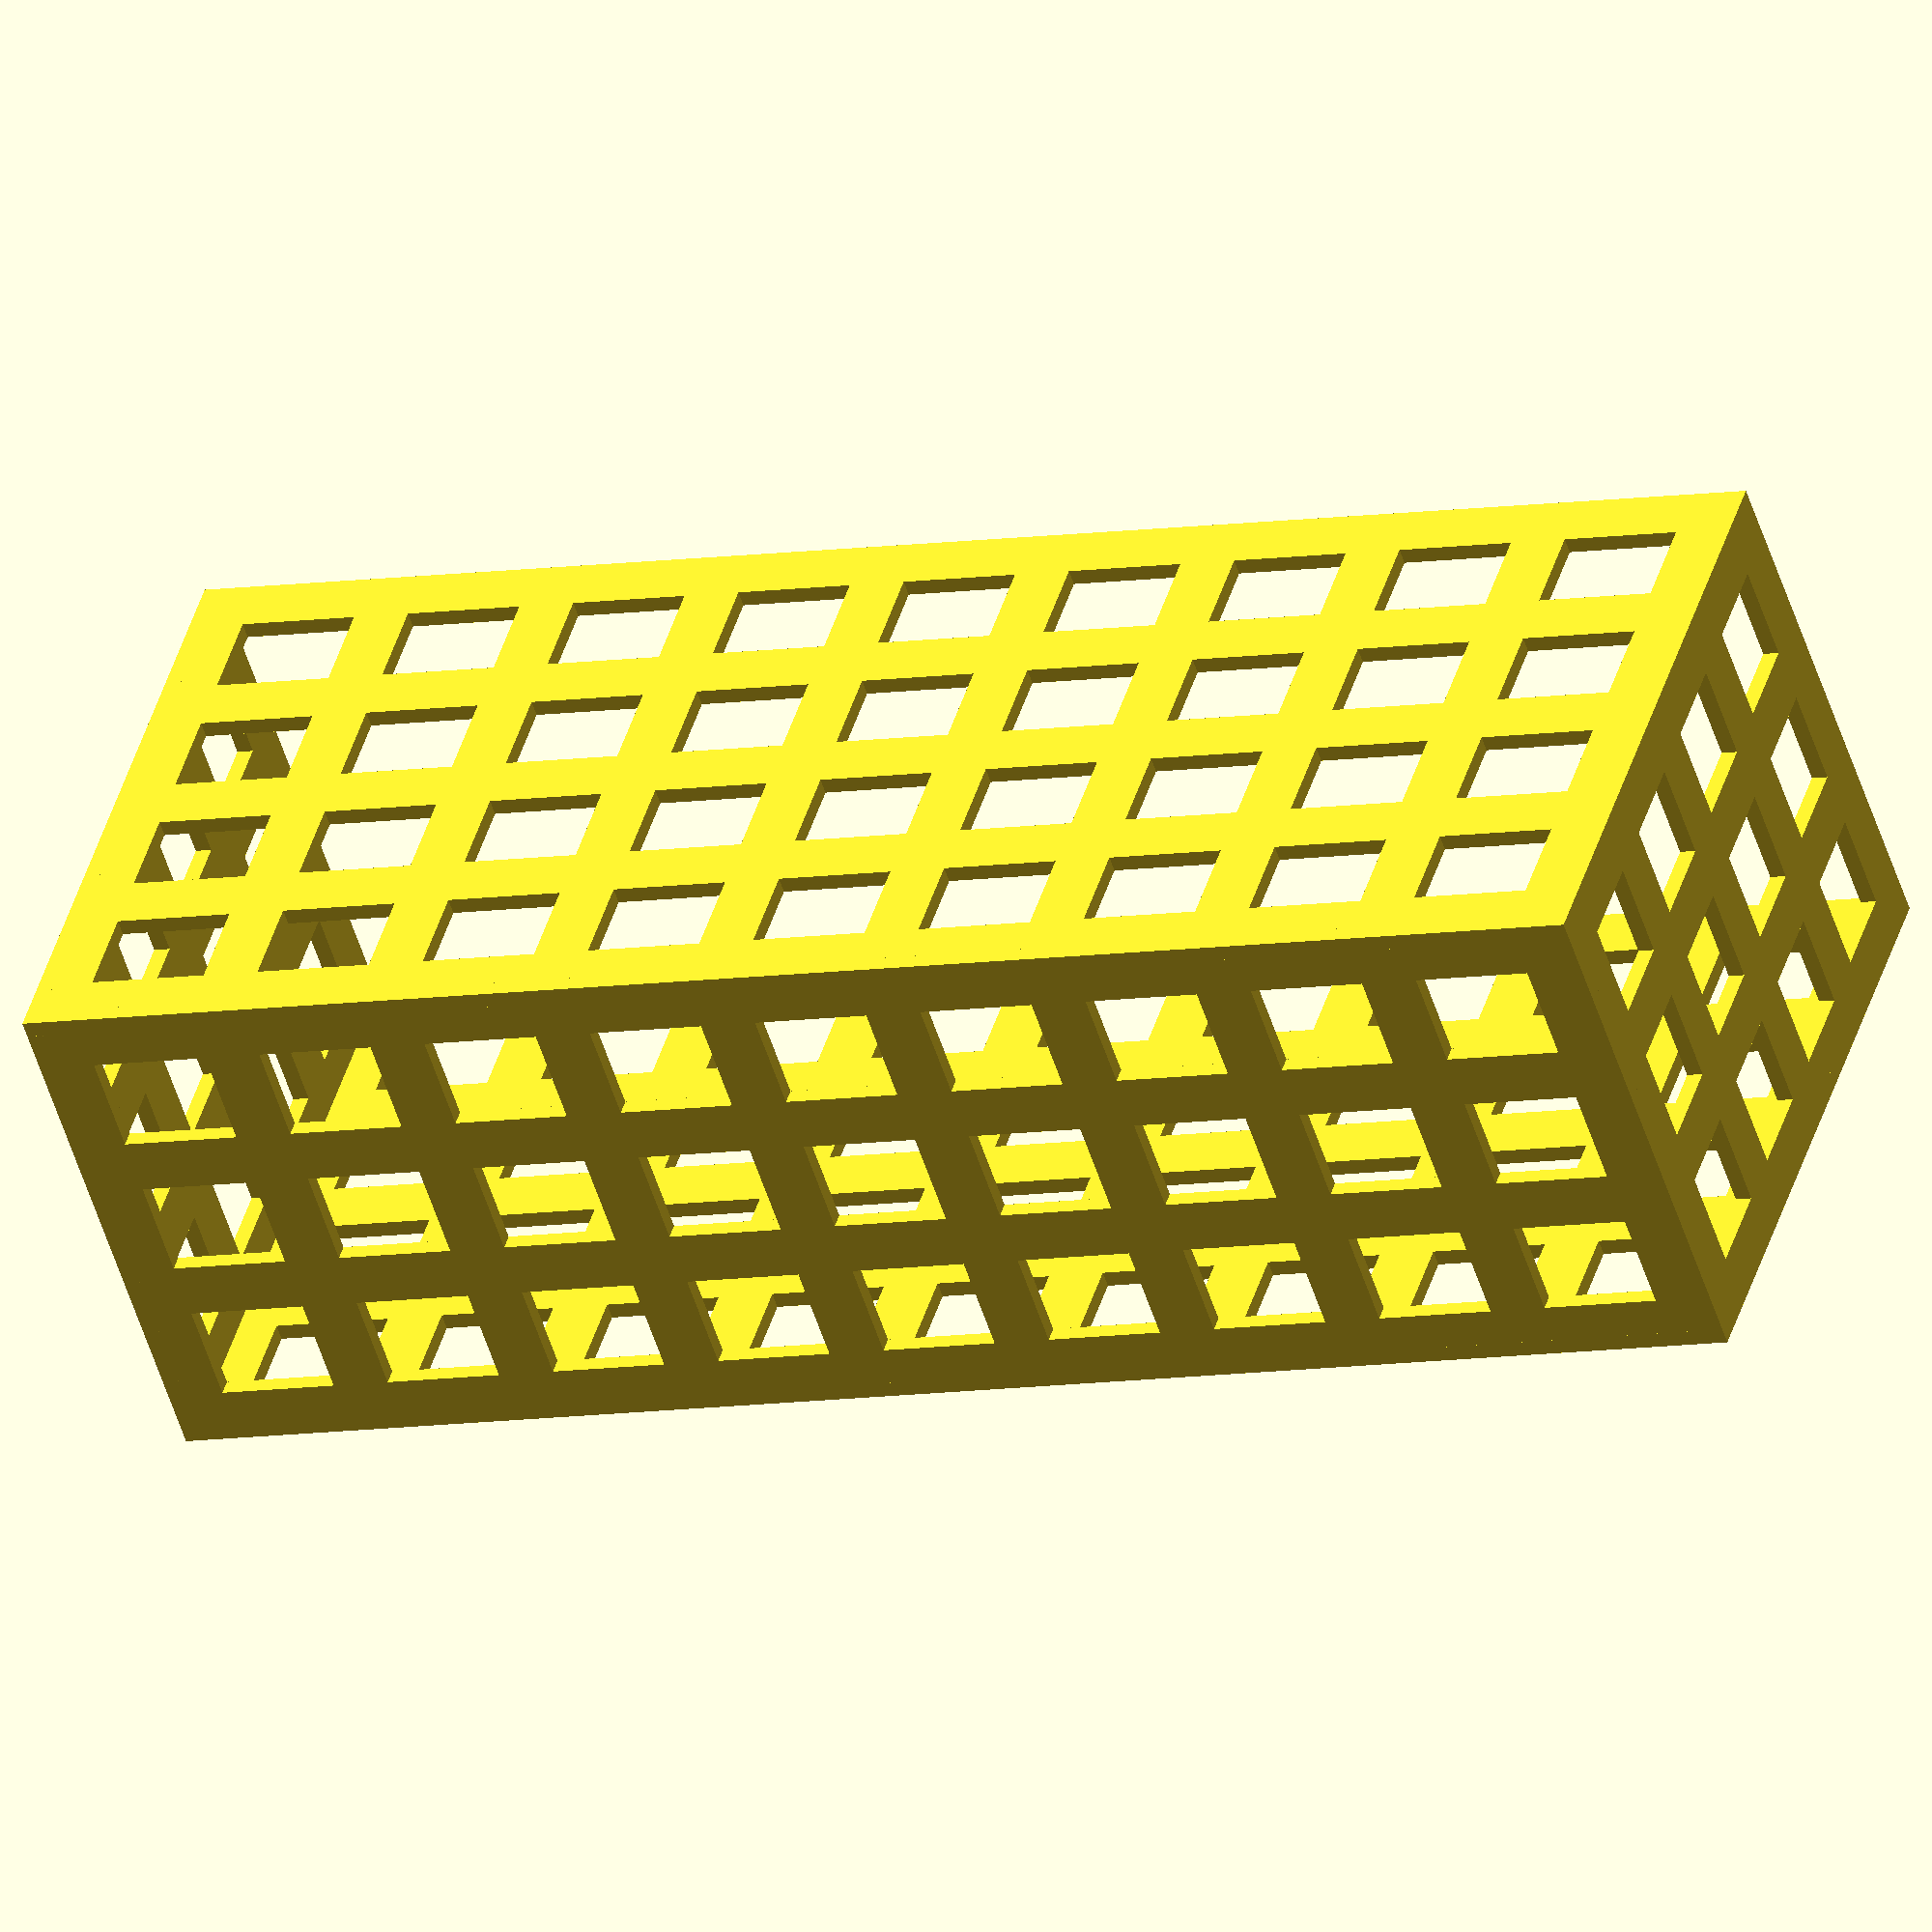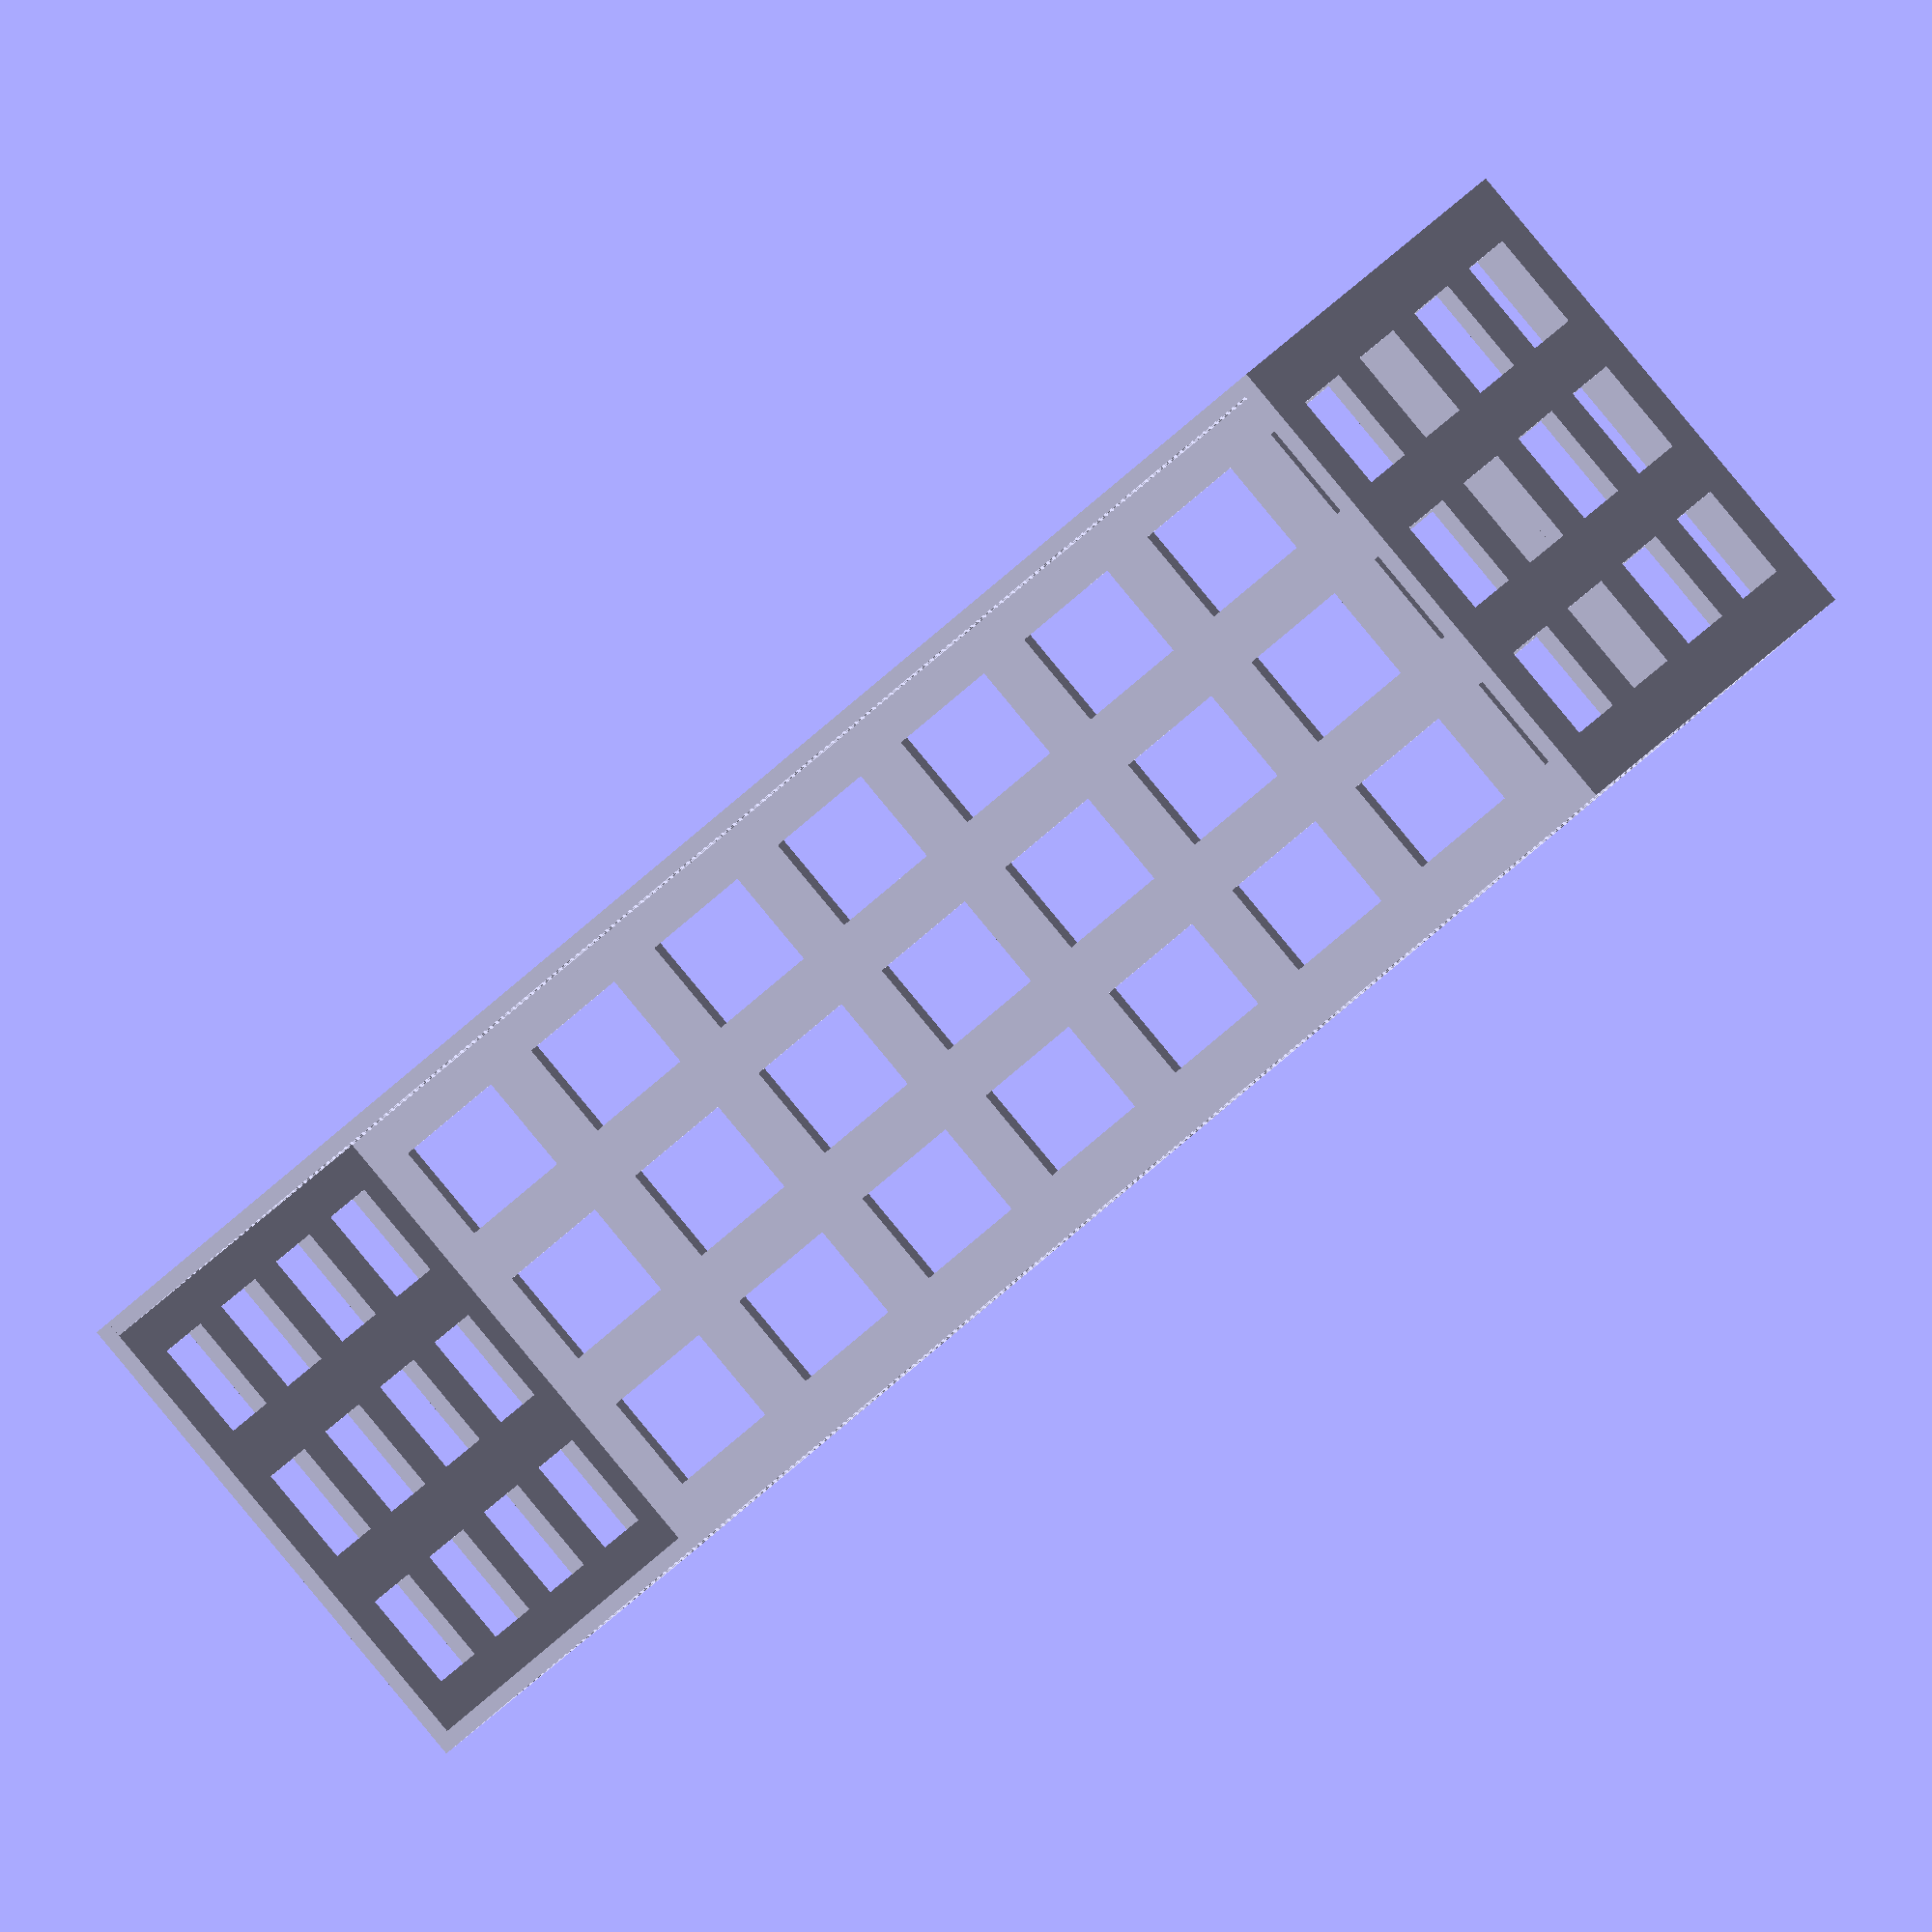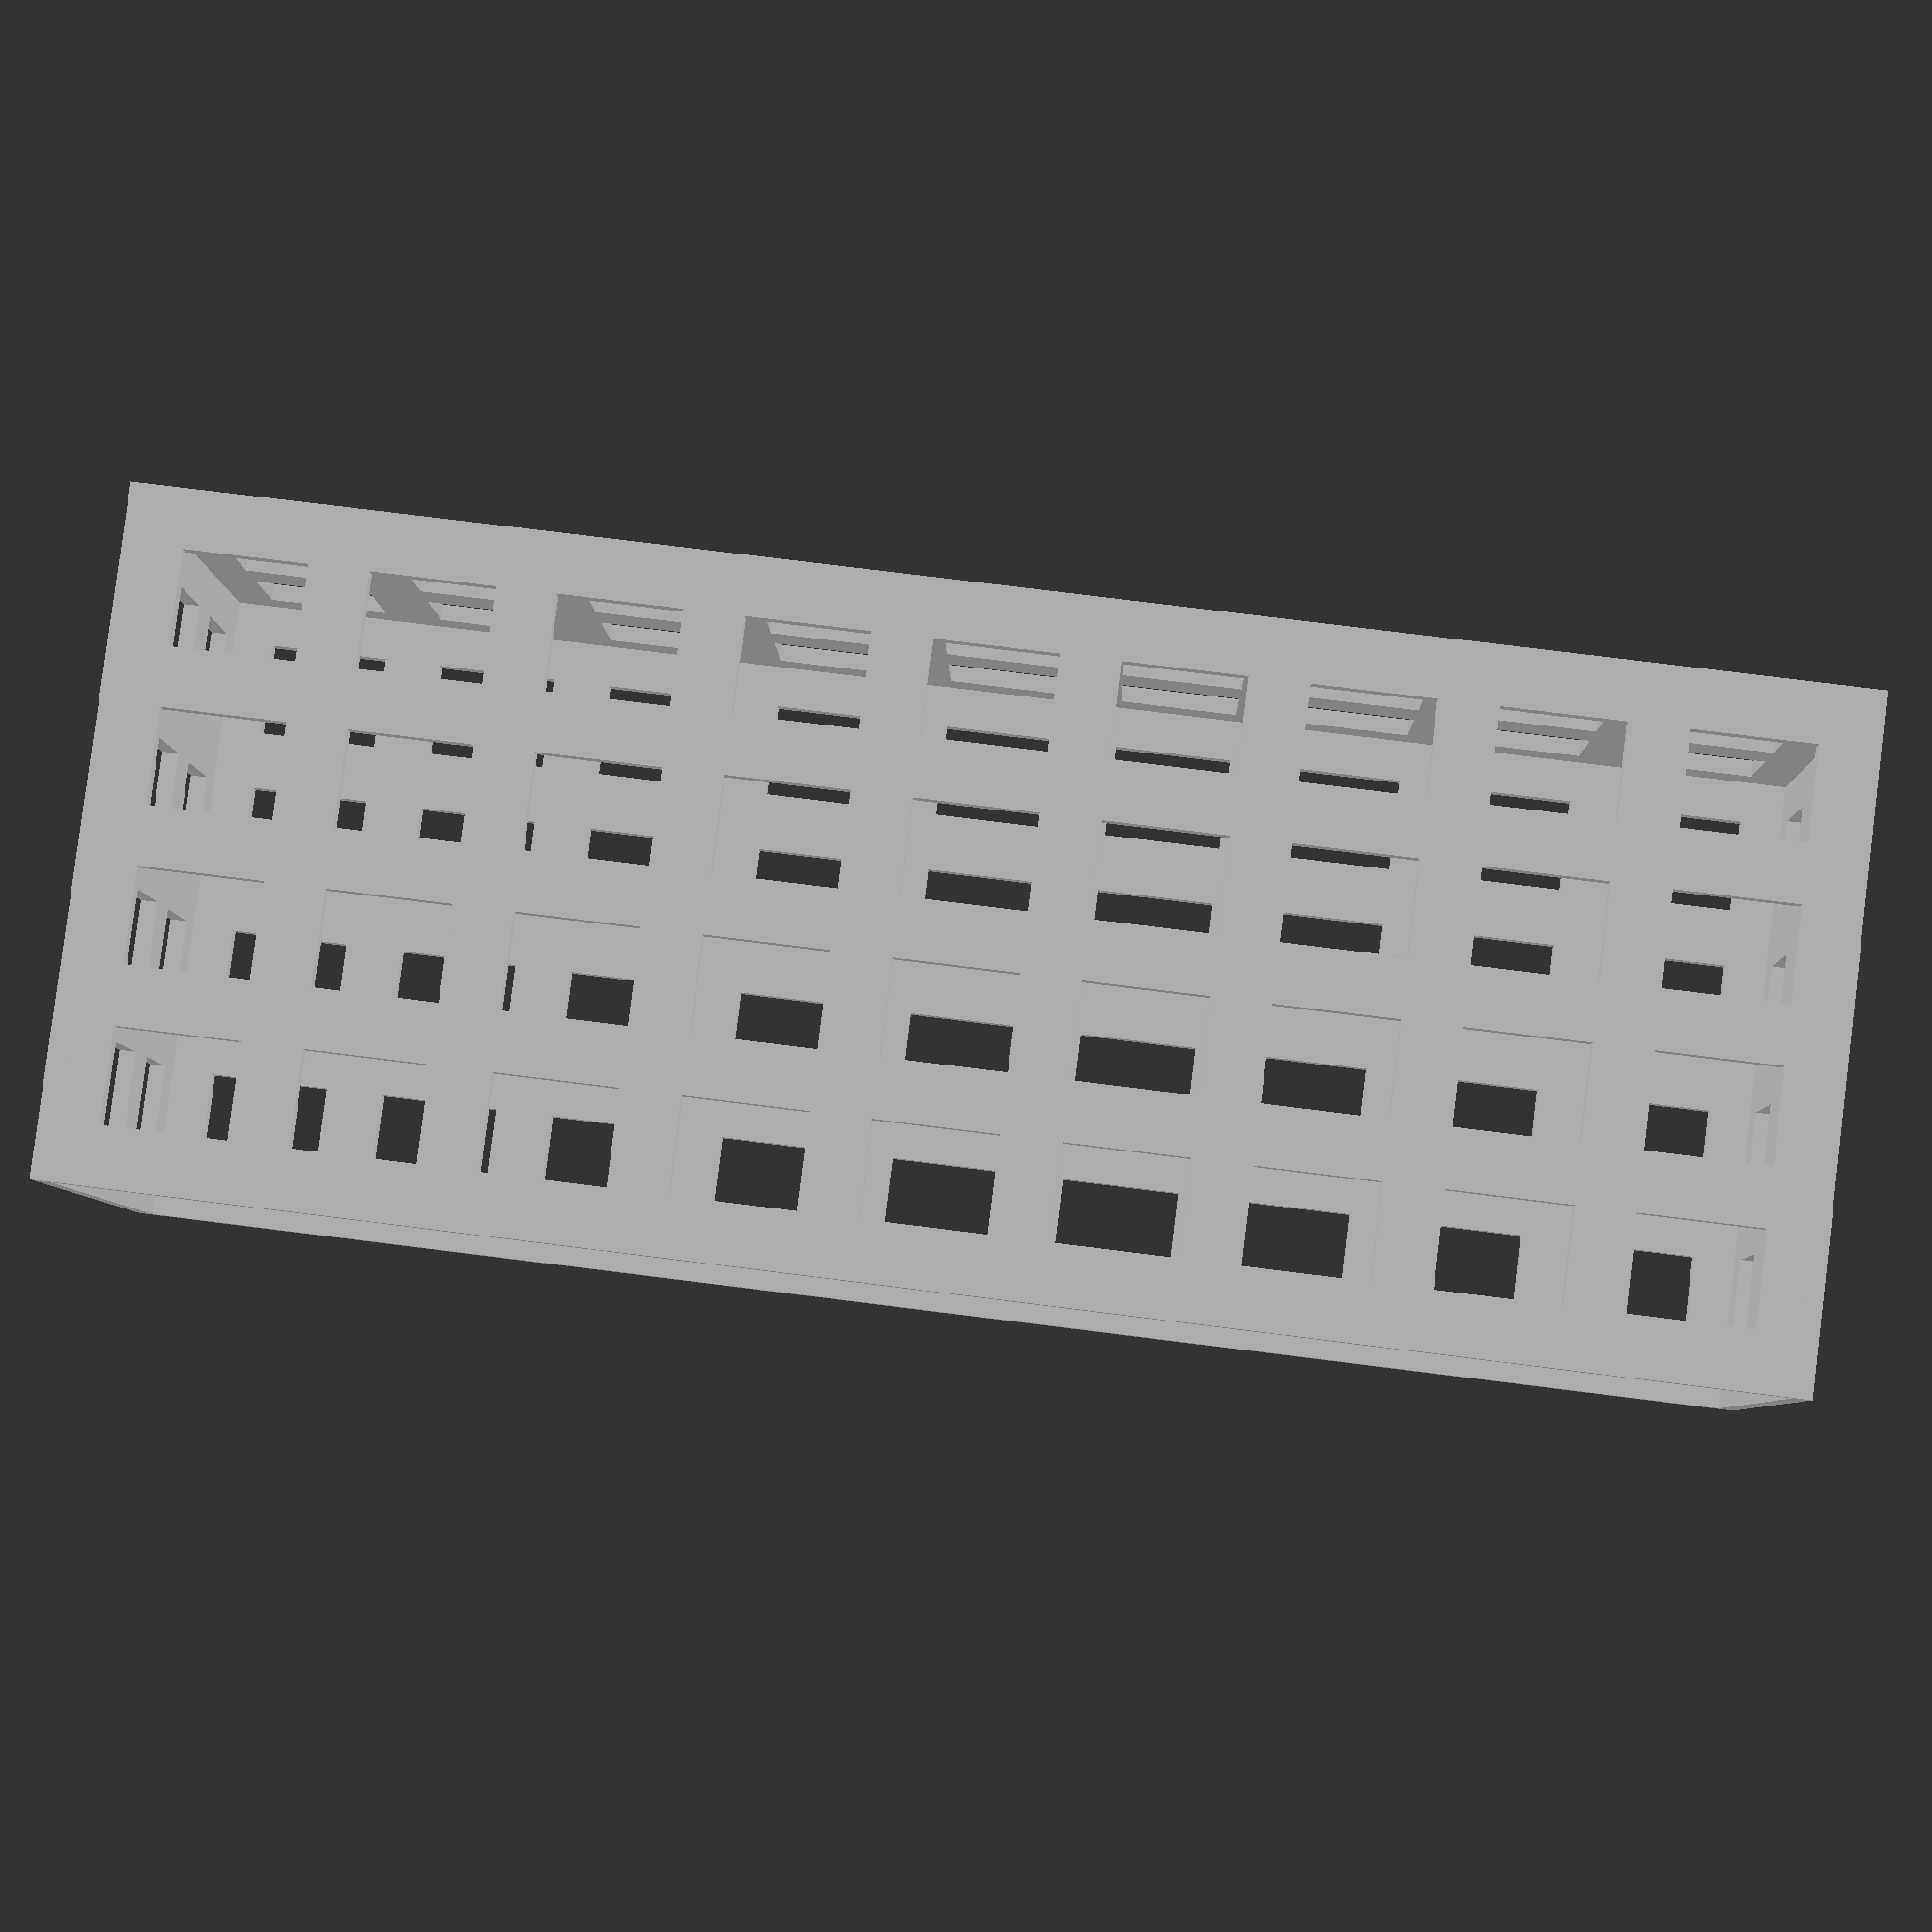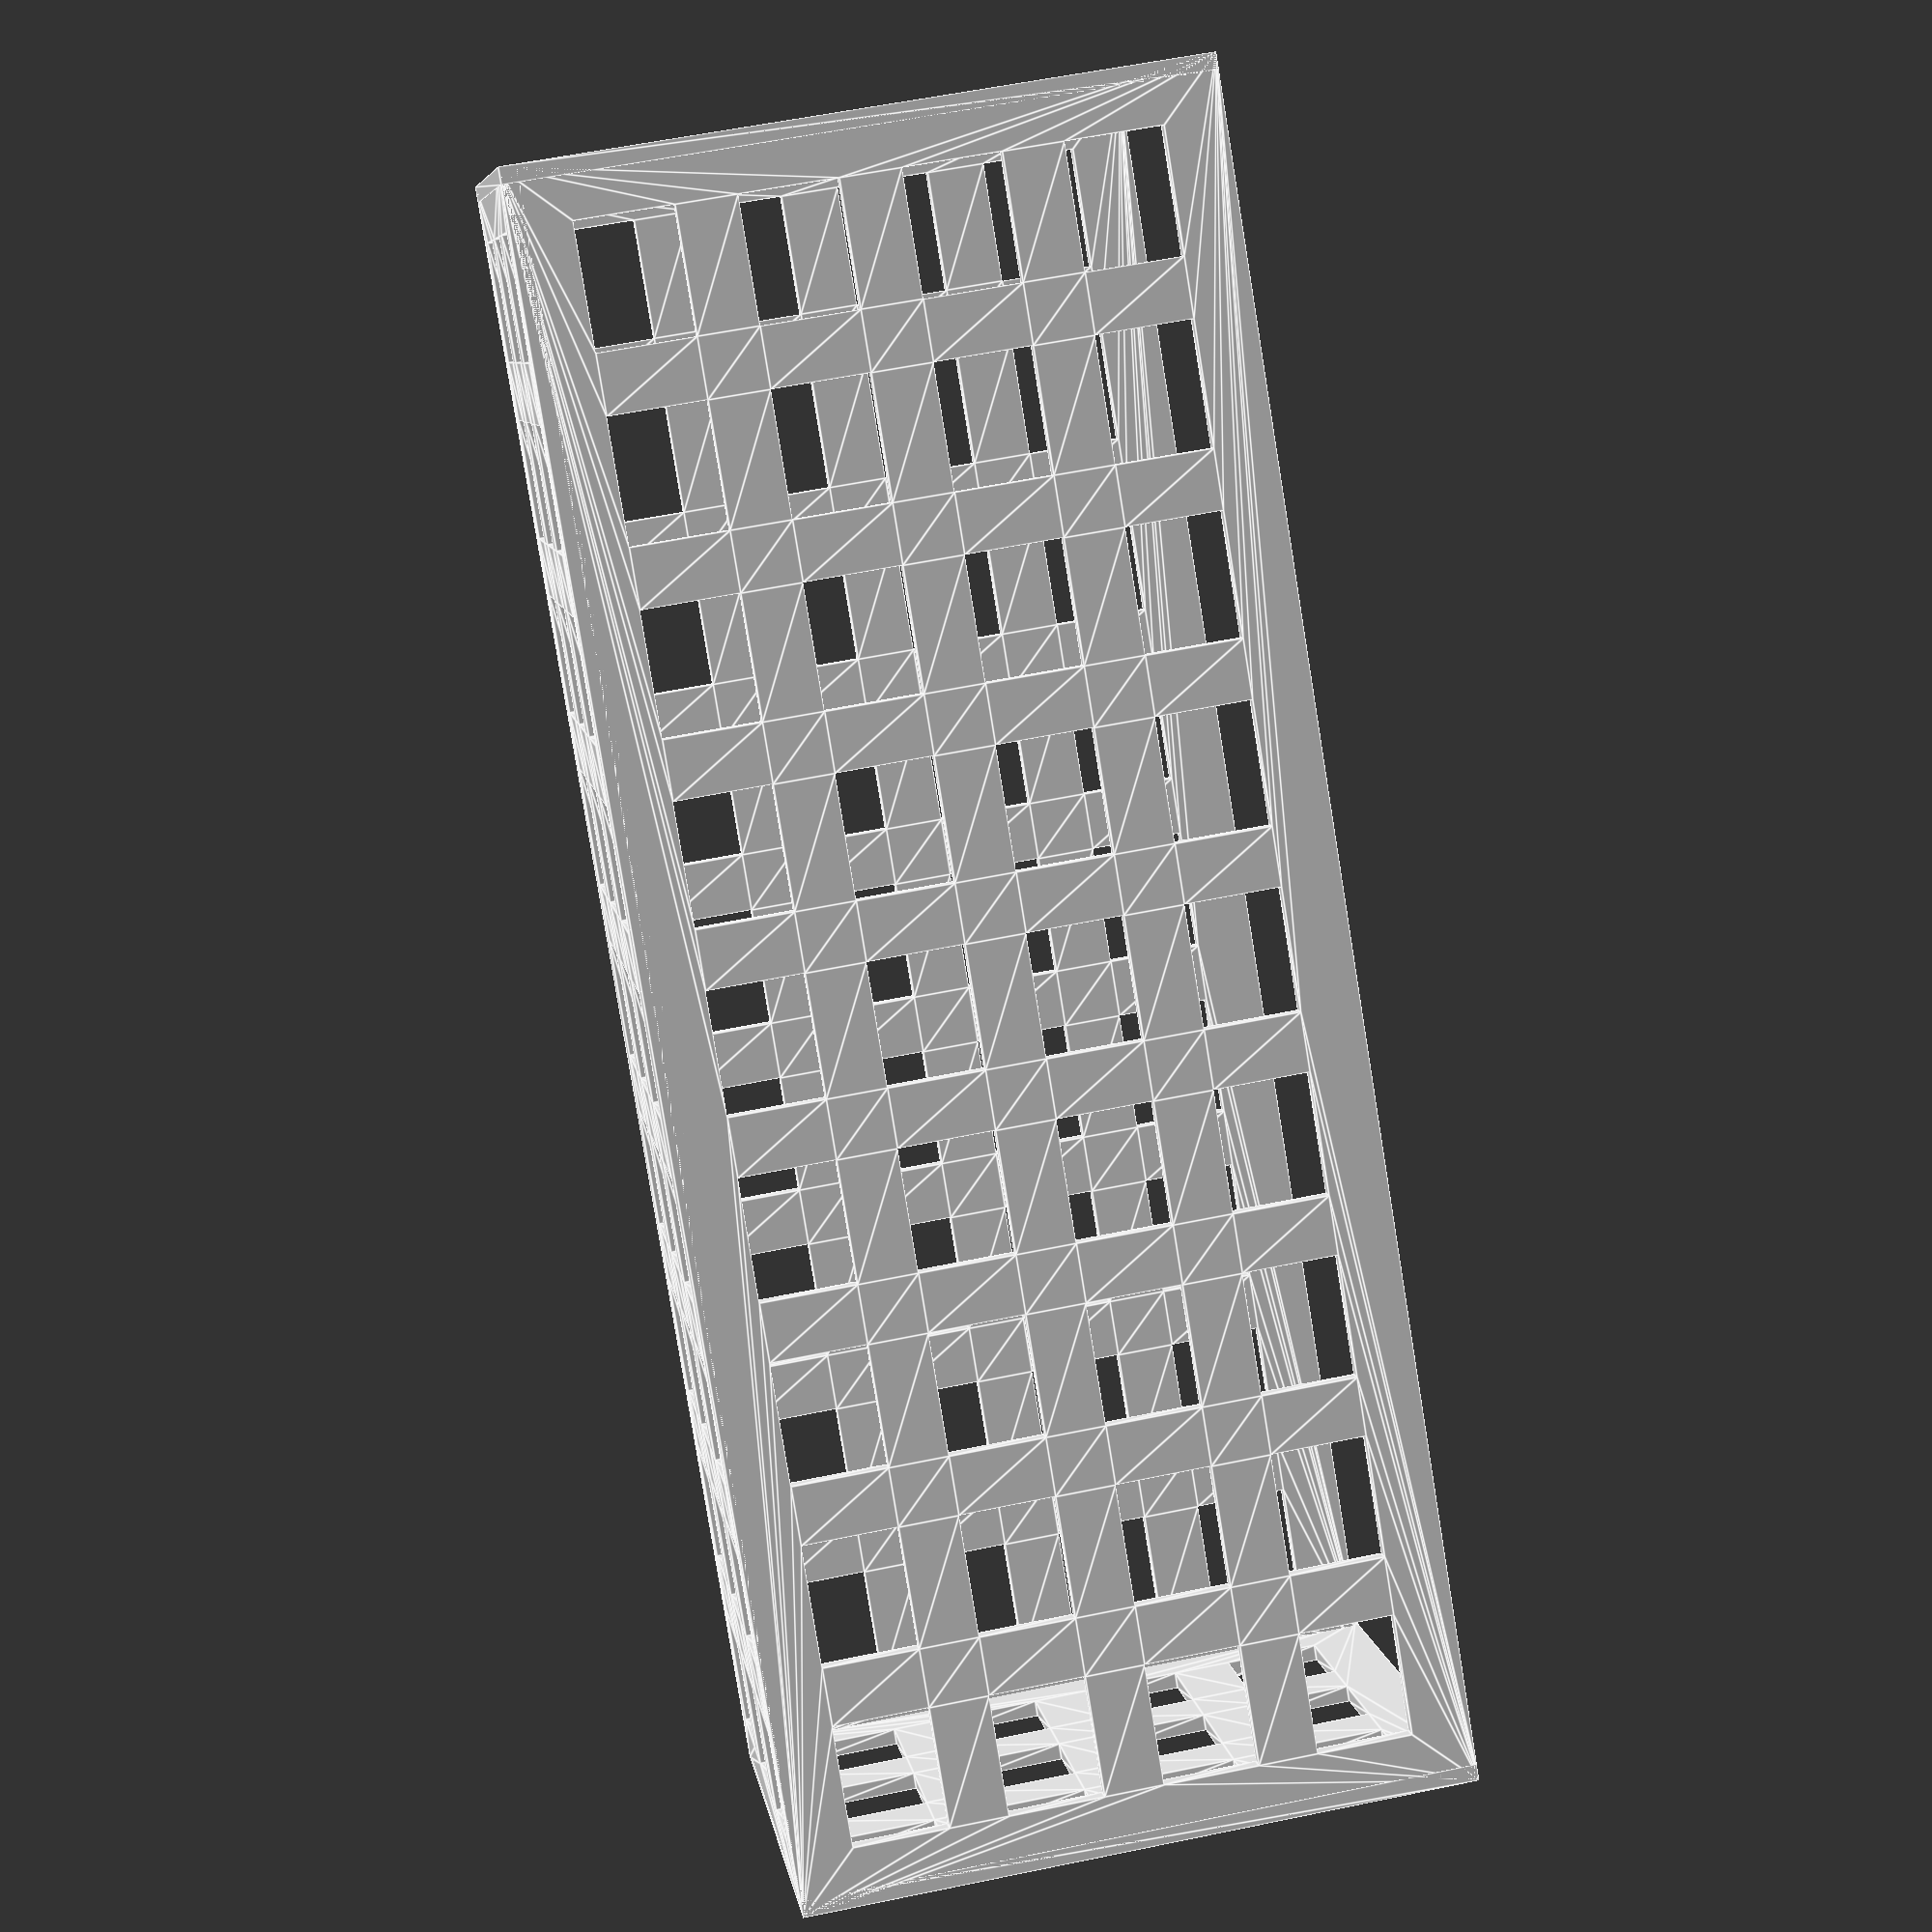
<openscad>
/**
 * Created by Michał Dziekoński
 *
 * License: Creative Commons (4.0 International License)
Attribution-NonCommercial
 * http://creativecommons.org/licenses/by-nc/4.0/
 *
 **/

// --- Config variables ---

/* [Bin variables] */

// Bin outer dimensions [width, depth, height]
binDimensions = [ 100, 60, 150 ];
// Bin wall size (width)
binWallSize = 7;
// Bin wall thickness
binWallThickness = 5;
// Maximum gap size between two wall pillars (set to 0 to create solid walls)
binMaxGapSize = 15;

/* [(Optional) Screw slots] */
/**
 * If not needed, leave the list empty:
 * screwSlotPositions = []
 *
 * Otherwise, each slot should be defined as X & Y coordinate
 * on the lattice of the wall, 0-indexed.
 * The coordinate represents a "gap" between lattice walls,
 * eg. [ 0, 0 ] means a slot placed at the left-bottom corner of the lattice.
 *
 * Since the lattice divisions are computed based on the dimension parameters, it is necessary to visually determine the X & Y coordinates on the lattice.
 *
 * Defining slot outside of bin's bounding box will return a warning in the console.
 **/
// Screw slots positions (list of [ x, y ] coordinates on the wall)
screwSlotPositions = [
    [ 0, 6 ],
    [ 4, 6 ]
];
// Screw head diameter
screwHeadDiameter = 6;
// Screw thread diameter
screwThreadDiameter = 3;
// Screw tolerance, applied to both head & thread diameters
screwDiametersTolerance = 0.2;

// -- end of "Config variables" --

// -- Helpers --

function calculateDivisionsAndGapWidth(
    latticeDimensions,
    wallSize,
    gapMaxSize
) =
    let (
        width = latticeDimensions.x,
        widthWithoutOneWall = width - wallSize,
        divisionsNo = widthWithoutOneWall / (wallSize + gapMaxSize),
        divisionsNoFinal = ceil(divisionsNo),
        gapCompensation = gapMaxSize - ((width - (wallSize * (1 + divisionsNoFinal))) / divisionsNoFinal),
        gapSizeFinal = gapMaxSize - gapCompensation
    )
    [ divisionsNoFinal, gapSizeFinal ];


module lattice1d(
    dimensions,
    wallSize,
    gapMaxSize
) {    
    computations = calculateDivisionsAndGapWidth(
        dimensions,
        wallSize,
        gapMaxSize
    );
    divisionsNoFinal = computations[0];
    gapSizeFinal = computations[1];
    divisionFinalWidth = wallSize + gapSizeFinal;

    // Rendering
    square([ wallSize, dimensions.y ]);
    for(i = [1:divisionsNoFinal]) {
        translate([ divisionFinalWidth * i, 0 ]) {
            square([ wallSize, dimensions.y ]);
        }
    }
}

module lattice2d(
    dimensions,
    wallSize,
    gapMaxSize
) {
    lattice1d(
        [ dimensions.x, dimensions.y ],
        wallSize,
        gapMaxSize
    );
    
    translate([ dimensions.x, 0, 0 ]) {
        rotate(a = 90) {
            lattice1d(
                [ dimensions.y, dimensions.x ],
                wallSize,
                gapMaxSize
            );
        }
    }
}

module binWall(dimensions, wallSize, gapMaxSize, wallThickness) {
    linear_extrude(height = wallThickness, convexity = 2) {
        lattice2d(dimensions, wallSize, gapMaxSize);
    }
}

module bin(
    dimensions,
    wallSize,
    gapMaxSize,
    wallThickness
) {
    union() {
        binWall([ dimensions.x, dimensions.y ], wallSize, gapMaxSize, wallThickness);

        translate([ 0, wallThickness, 0 ]) {
            rotate([ 90, 0, 0 ]) {
                binWall([ dimensions.x, dimensions.z ], wallSize, gapMaxSize, wallThickness);
            }
        }
        
        translate([ 0, dimensions.y, 0 ]) {
            rotate([ 90, 0, 0 ]) {
                binWall([ dimensions.x, dimensions.z ], wallSize, gapMaxSize, wallThickness);
            }
        }
        
        translate([ wallThickness, 0, 0 ]) {
            rotate([ 0, -90, 0 ]) {
                binWall([ dimensions.z, dimensions.y ], wallSize, gapMaxSize, wallThickness);
            }
        }
        
        translate([ dimensions.x, 0, 0 ]) {
            rotate([ 0, -90, 0 ]) {
                binWall([ dimensions.z, dimensions.y ], wallSize, gapMaxSize, wallThickness);
            }
        }
    }
}

module screwSlot(bodyDimensions, headDiameter, threadDiameter) {
    epsilon = 0.02;
     
    translate([
        bodyDimensions.x / 2,
        bodyDimensions.y + (epsilon / 2),
        bodyDimensions.z / 2
    ]) {
        rotate([ 90, 0, 0 ]) {
            cylinder(
                h = bodyDimensions.y + epsilon,
                d1 = headDiameter,
                d2 = threadDiameter,
                $fn = 360
            ); 
        }
    }
}


module basket (
  // Bin outer dimensions [width, depth, height]
  binDimensions = [ 100, 60, 150 ],
  // Bin wall size (width)
  binWallSize = 7,
  // Bin wall thickness
  binWallThickness = 5,
  // Maximum gap size between two wall pillars (set to 0 to create solid walls)
  binMaxGapSize = 15,
  screwSlotPositions = [
      [ 0, 6 ],
      [ 4, 6 ]
  ],
  // Screw head diameter
  screwHeadDiameter = 6,
  // Screw thread diameter
  screwThreadDiameter = 3,
  // Screw tolerance, applied to both head & thread diameters
  screwDiametersTolerance = 0.2,
)
{
  // -- Rendering --
  
  // Compute offsets
  xOffsetComputations = calculateDivisionsAndGapWidth(
      [ binDimensions.x ],
      binWallSize,
      binMaxGapSize
  );
  xDivisionsNoFinal = xOffsetComputations[0];
  xGapSizeFinal = xOffsetComputations[1];
  xDivisionFinalWidth = binWallSize + xGapSizeFinal;
  
  zOffsetComputations = calculateDivisionsAndGapWidth(
      [ binDimensions.z ],
      binWallSize,
      binMaxGapSize
  );
  zDivisionsNoFinal = zOffsetComputations[0];
  zGapSizeFinal = zOffsetComputations[1];
  zDivisionFinalWidth = binWallSize + zGapSizeFinal;
  
  if (len(screwSlotPositions) > 0) {
      for (screwSlotPosition = screwSlotPositions) {
          if (
              screwSlotPosition.x >= xDivisionsNoFinal ||
              screwSlotPosition.y >= zDivisionsNoFinal
          ) {
              echo(str("[WARN] Detected screw slot outside of bin's dimensions [", screwSlotPosition.x, ", ", screwSlotPosition.y, "]"));
          }
      }
  }
  
  difference() {
      union() {
          bin(
              binDimensions,
              binWallSize,
              binMaxGapSize,
              binWallThickness
          );
          
          for (screwSlotPosition = screwSlotPositions) {                
              translate([
                  (screwSlotPosition.x * xDivisionFinalWidth) + binWallSize,
                  0,
                  (screwSlotPosition.y * zDivisionFinalWidth) + binWallSize,
              ]) {
                  cube([
                      xGapSizeFinal,
                      binWallThickness,
                      zGapSizeFinal
                  ]); 
              }
          }
      }
  
      union() {
          for (screwSlotPosition = screwSlotPositions) {        
              translate([
                  (screwSlotPosition.x * xDivisionFinalWidth) + binWallSize,
                  0,
                  (screwSlotPosition.y * zDivisionFinalWidth) + binWallSize,
              ]) {
                  screwSlot(
                      [
                          xGapSizeFinal,
                          binWallThickness,
                          zGapSizeFinal
                      ],
                      screwHeadDiameter + screwDiametersTolerance,
                      screwThreadDiameter + screwDiametersTolerance
                  );
              }
          }
      }
  }
}

basket(
  binDimensions = [ 200, 65, 80],
  binWallThickness = 2,
  screwSlotPositions = []
);
</openscad>
<views>
elev=318.0 azim=198.1 roll=195.7 proj=o view=solid
elev=161.9 azim=316.9 roll=159.2 proj=o view=wireframe
elev=96.1 azim=178.8 roll=172.9 proj=p view=wireframe
elev=302.9 azim=139.3 roll=257.8 proj=p view=edges
</views>
